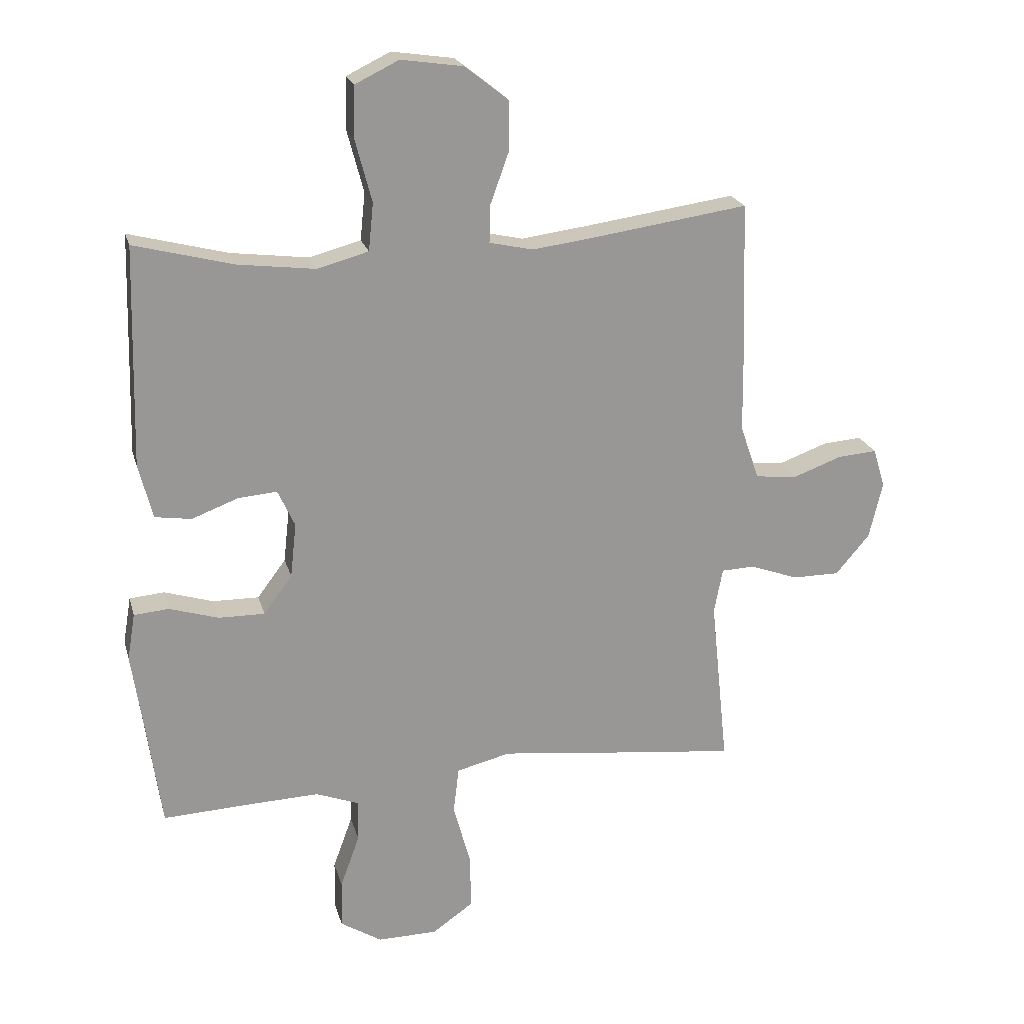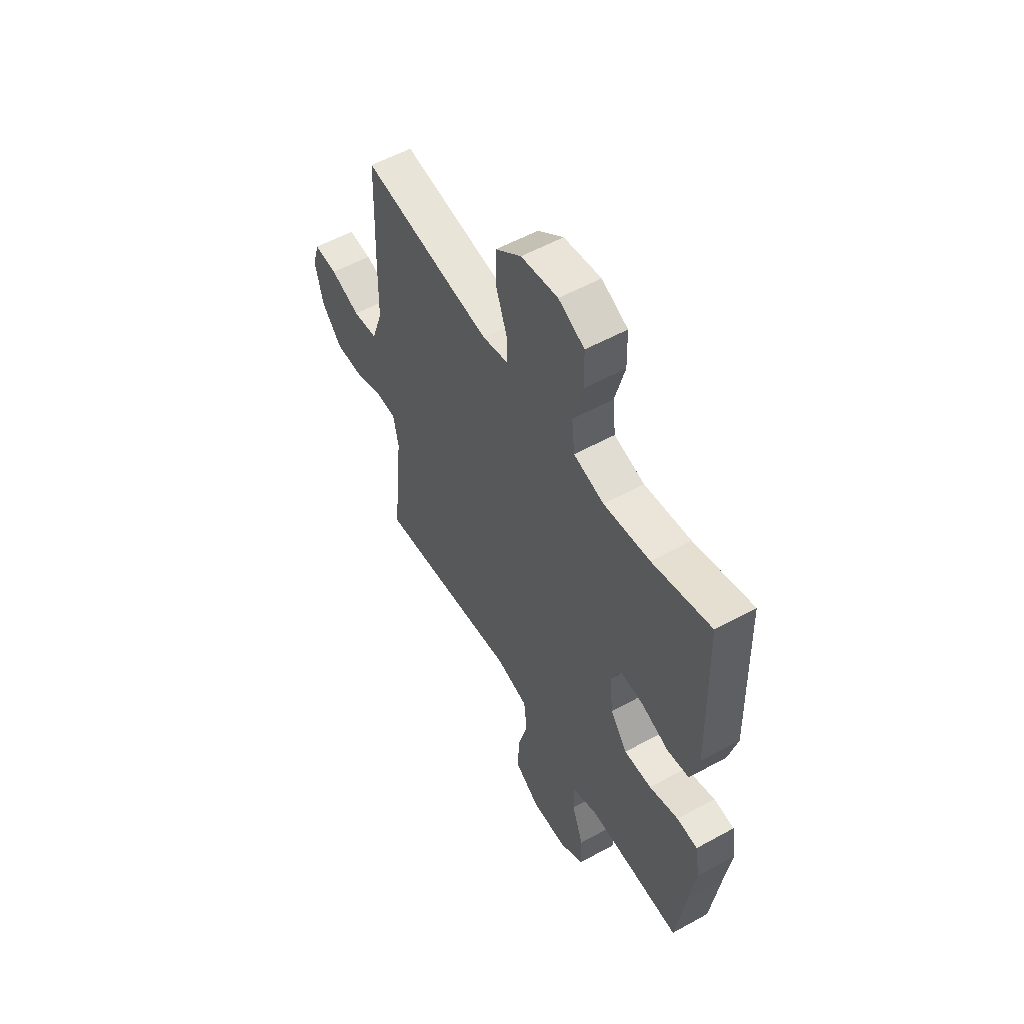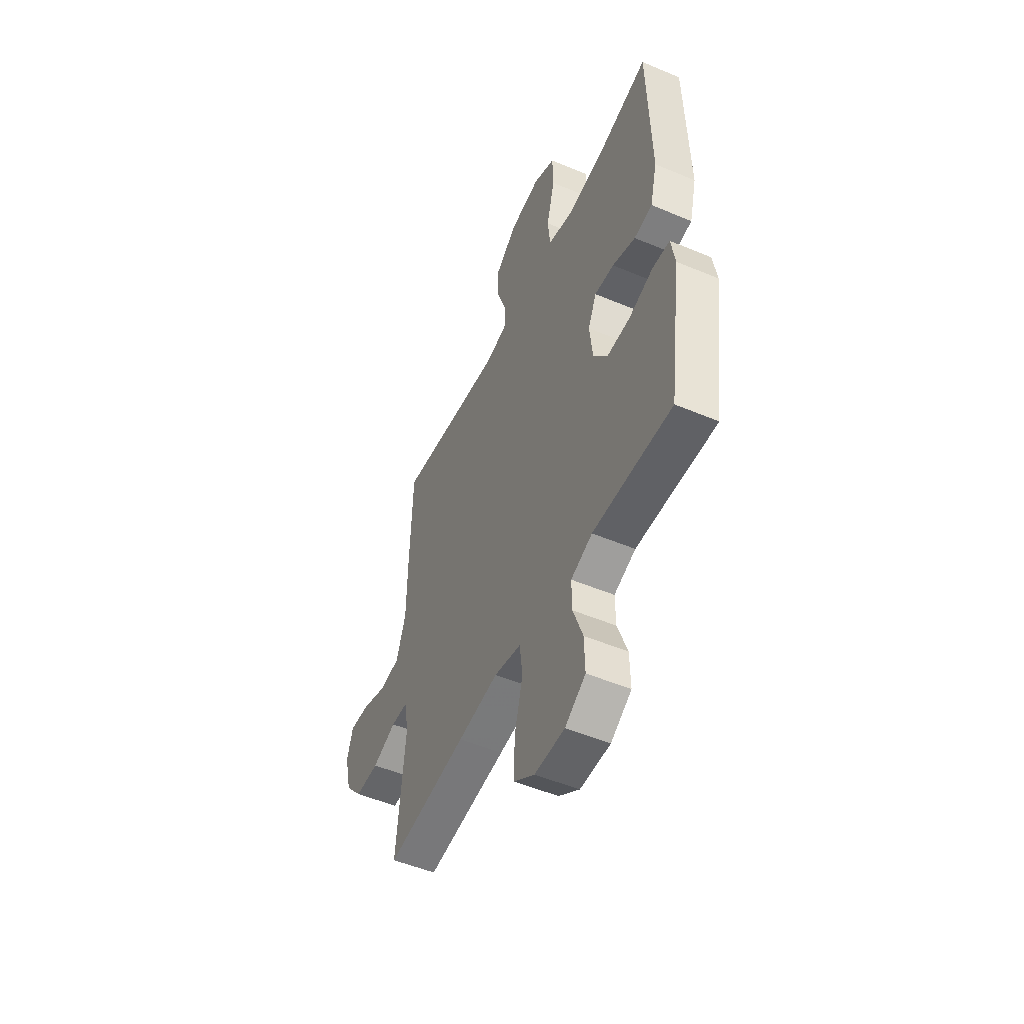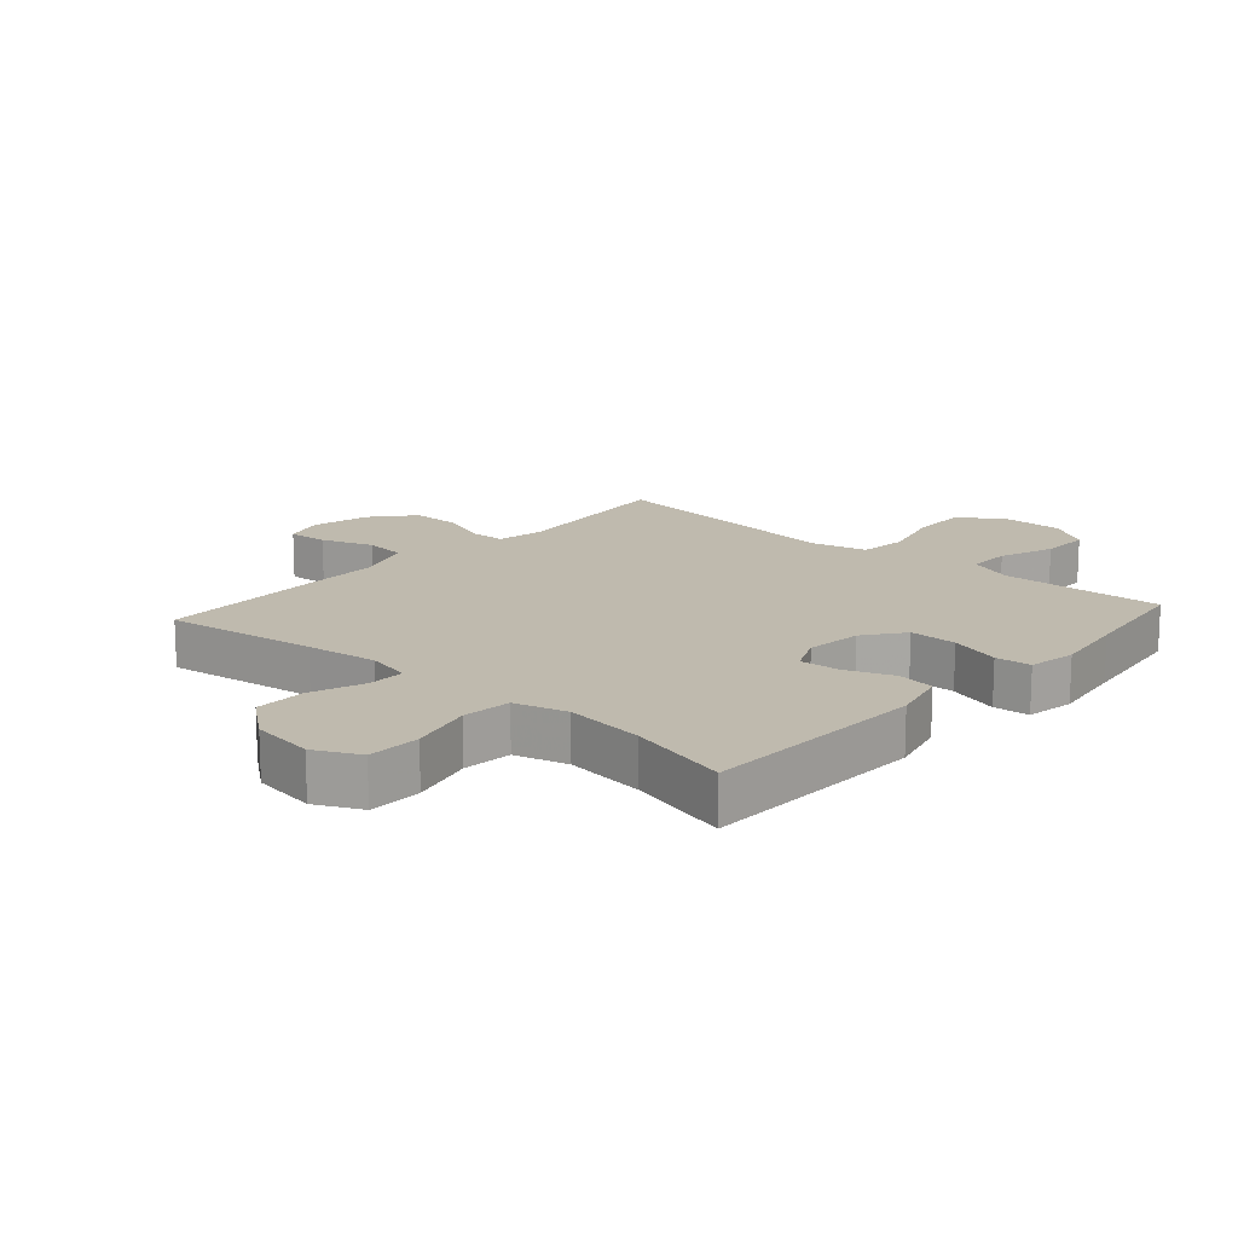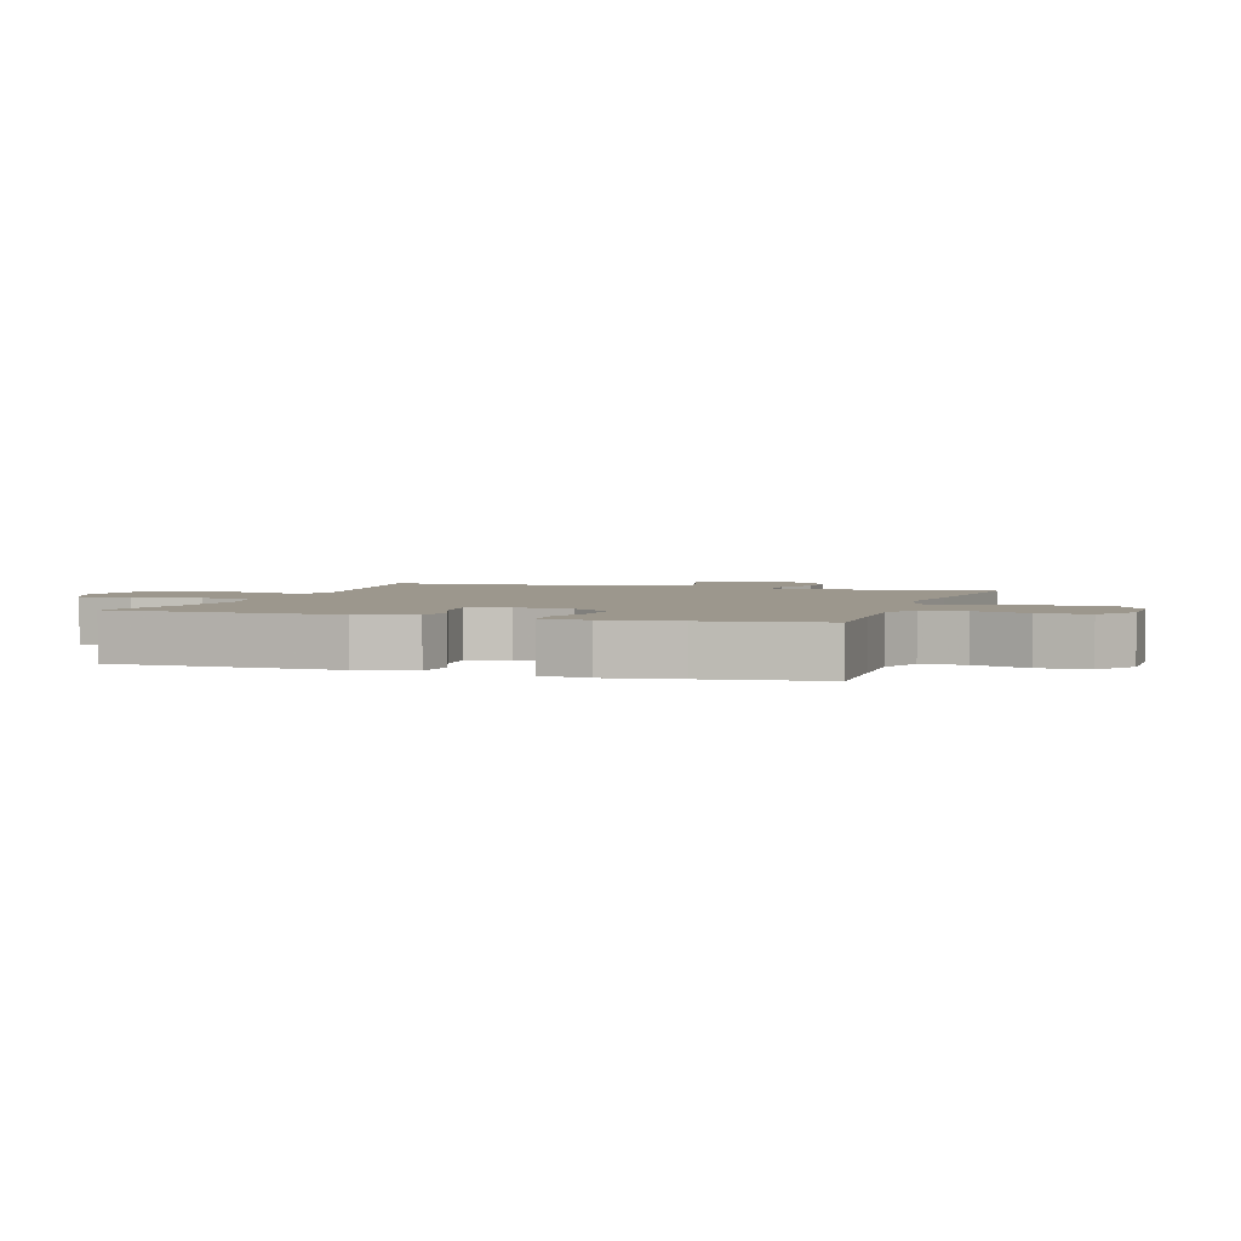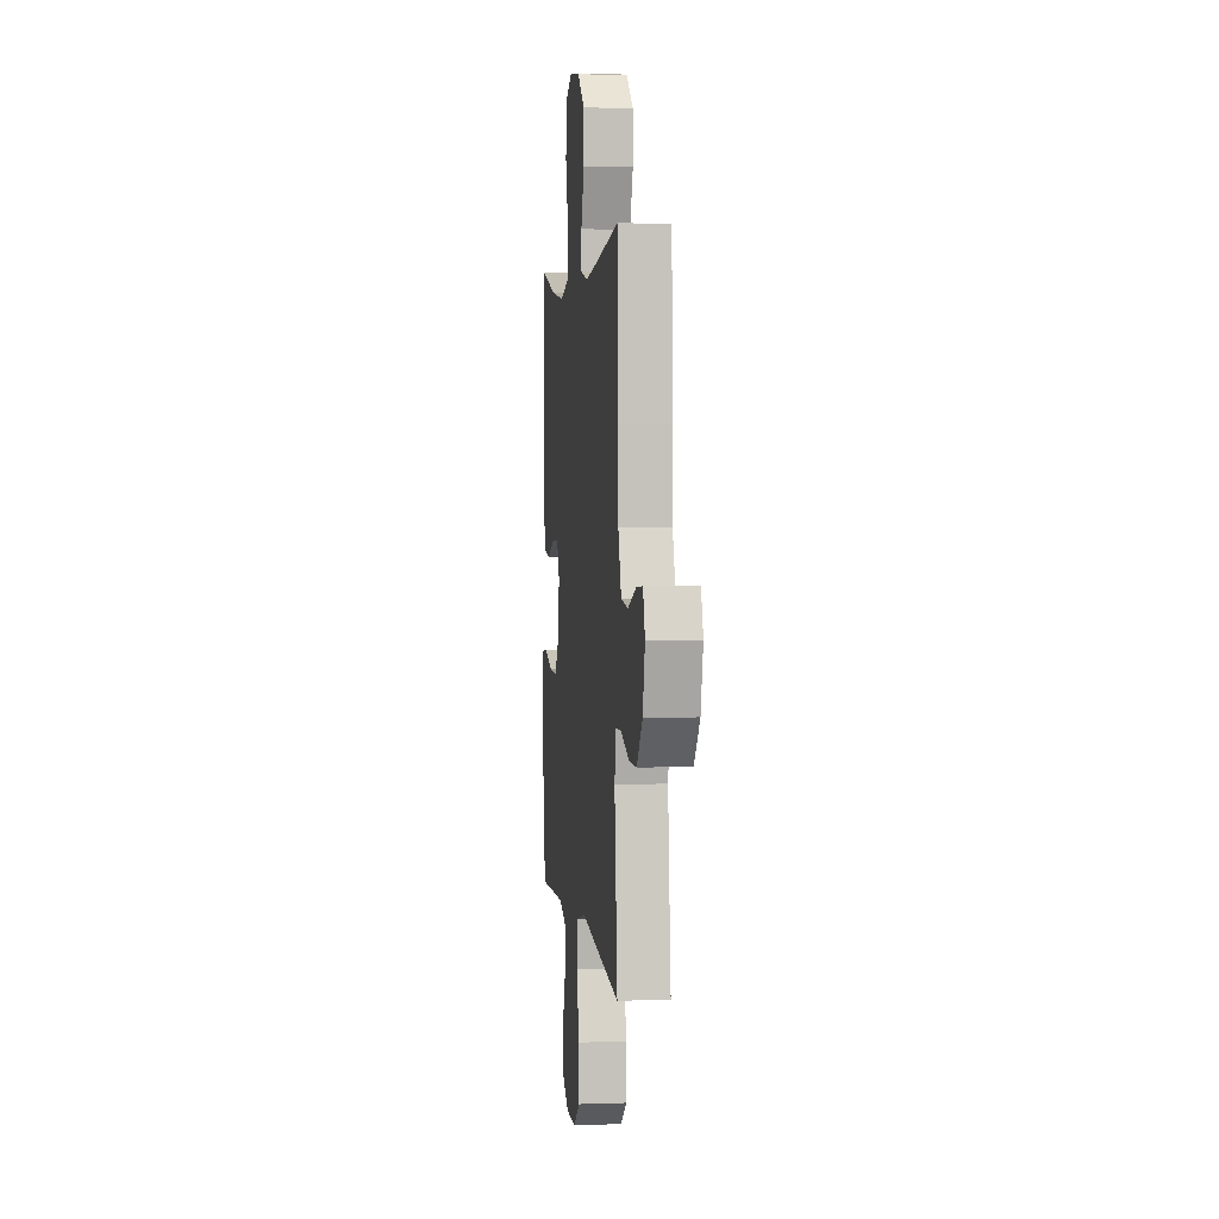
<metadata>
{"format":"obj","ext":"obj","renderer":"f3d","projection":"perspective","resolution":1024,"background":"white","views":[{"elev":21.6,"azim":165.8,"up":"+Z"},{"elev":55.5,"azim":59.9,"up":"+Z"},{"elev":-51.5,"azim":65.5,"up":"+Z"},{"elev":15.7,"azim":41.7,"up":"+Y"},{"elev":2.9,"azim":108.3,"up":"+Y"},{"elev":3.3,"azim":-96.7,"up":"+Z"}]}
</metadata>
<code>
v -0.5 0.07 -0.5
v -0.471 0.07 -0.222
v -0.485 0.07 -0.147
v -0.54 0.07 -0.145
v -0.619 0.07 -0.174
v -0.697 0.07 -0.174
v -0.753 0.07 -0.108
v -0.775 0.07 -0.014
v -0.755 0.07 0.05
v -0.691 0.07 0.045
v -0.609 0.07 0.015
v -0.541 0.07 0.023
v -0.51 0.07 0.113
v -0.508 0.07 0.247
v -0.5 0.07 0.5
v -0.256 0.07 0.465
v -0.142 0.07 0.45
v -0.07 0.07 0.466
v -0.071 0.07 0.526
v -0.102 0.07 0.612
v -0.102 0.07 0.694
v -0.031 0.07 0.75
v 0.071 0.07 0.765
v 0.143 0.07 0.73
v 0.145 0.07 0.645
v 0.118 0.07 0.543
v 0.126 0.07 0.465
v 0.21 0.07 0.442
v 0.338 0.07 0.458
v 0.5 0.07 0.5
v 0.51 0.07 0.138
v 0.487 0.07 0.048
v 0.427 0.07 0.039
v 0.351 0.07 0.068
v 0.287 0.07 0.073
v 0.259 0.07 0.012
v 0.269 0.07 -0.078
v 0.316 0.07 -0.141
v 0.392 0.07 -0.14
v 0.473 0.07 -0.115
v 0.53 0.07 -0.12
v 0.543 0.07 -0.197
v 0.526 0.07 -0.313
v 0.5 0.07 -0.5
v 0.352 0.07 -0.493
v 0.239 0.07 -0.489
v 0.168 0.07 -0.516
v 0.169 0.07 -0.585
v 0.201 0.07 -0.673
v 0.203 0.07 -0.752
v 0.135 0.07 -0.795
v 0.036 0.07 -0.794
v -0.032 0.07 -0.746
v -0.03 0.07 -0.655
v -0.002 0.07 -0.552
v -0.011 0.07 -0.476
v -0.1 0.07 -0.454
v -0.234 0.07 -0.47
v -0.5 0 -0.5
v -0.471 0 -0.222
v -0.485 0 -0.147
v -0.54 0 -0.145
v -0.619 0 -0.174
v -0.697 0 -0.174
v -0.753 0 -0.108
v -0.775 0 -0.014
v -0.755 0 0.05
v -0.691 0 0.045
v -0.609 0 0.015
v -0.541 0 0.023
v -0.51 0 0.113
v -0.508 0 0.247
v -0.5 0 0.5
v -0.256 0 0.465
v -0.142 0 0.45
v -0.07 0 0.466
v -0.071 0 0.526
v -0.102 0 0.612
v -0.102 0 0.694
v -0.031 0 0.75
v 0.071 0 0.765
v 0.143 0 0.73
v 0.145 0 0.645
v 0.118 0 0.543
v 0.126 0 0.465
v 0.21 0 0.442
v 0.338 0 0.458
v 0.5 0 0.5
v 0.51 0 0.138
v 0.487 0 0.048
v 0.427 0 0.039
v 0.351 0 0.068
v 0.287 0 0.073
v 0.259 0 0.012
v 0.269 0 -0.078
v 0.316 0 -0.141
v 0.392 0 -0.14
v 0.473 0 -0.115
v 0.53 0 -0.12
v 0.543 0 -0.197
v 0.526 0 -0.313
v 0.5 0 -0.5
v 0.352 0 -0.493
v 0.239 0 -0.489
v 0.168 0 -0.516
v 0.169 0 -0.585
v 0.201 0 -0.673
v 0.203 0 -0.752
v 0.135 0 -0.795
v 0.036 0 -0.794
v -0.032 0 -0.746
v -0.03 0 -0.655
v -0.002 0 -0.552
v -0.011 0 -0.476
v -0.1 0 -0.454
v -0.234 0 -0.47
f 57 58 1 2
f 56 57 2 3
f 53 54 55
f 52 53 55
f 51 52 55
f 50 51 55
f 49 50 55
f 48 49 55
f 47 48 55 56
f 46 47 56 3
f 43 44 45
f 43 45 46
f 42 43 46
f 41 42 46
f 40 41 46
f 39 40 46
f 38 39 46
f 37 38 46 3
f 32 33 34
f 31 32 34
f 30 31 34
f 29 30 34
f 28 29 34 35
f 27 28 35 36
f 24 25 26
f 23 24 26
f 22 23 26
f 21 22 26
f 20 21 26
f 19 20 26
f 18 19 26 27
f 37 3 4
f 36 37 4
f 27 36 4
f 18 27 4
f 17 18 4
f 13 14 15 16
f 9 10 11
f 8 9 11
f 7 8 11
f 6 7 11
f 5 6 11
f 4 5 11
f 4 11 12
f 13 16 17
f 12 13 17
f 4 12 17
f 60 59 116 115
f 61 60 115 114
f 113 112 111
f 113 111 110
f 113 110 109
f 113 109 108
f 113 108 107
f 113 107 106
f 114 113 106 105
f 61 114 105 104
f 103 102 101
f 104 103 101
f 104 101 100
f 104 100 99
f 104 99 98
f 104 98 97
f 104 97 96
f 61 104 96 95
f 92 91 90
f 92 90 89
f 92 89 88
f 92 88 87
f 93 92 87 86
f 94 93 86 85
f 84 83 82
f 84 82 81
f 84 81 80
f 84 80 79
f 84 79 78
f 84 78 77
f 85 84 77 76
f 62 61 95
f 62 95 94
f 62 94 85
f 62 85 76
f 62 76 75
f 74 73 72 71
f 69 68 67
f 69 67 66
f 69 66 65
f 69 65 64
f 69 64 63
f 69 63 62
f 70 69 62
f 75 74 71
f 75 71 70
f 75 70 62
f 1 59 60 2
f 2 60 61 3
f 3 61 62 4
f 4 62 63 5
f 5 63 64 6
f 6 64 65 7
f 7 65 66 8
f 8 66 67 9
f 9 67 68 10
f 10 68 69 11
f 11 69 70 12
f 12 70 71 13
f 13 71 72 14
f 14 72 73 15
f 15 73 74 16
f 16 74 75 17
f 17 75 76 18
f 18 76 77 19
f 19 77 78 20
f 20 78 79 21
f 21 79 80 22
f 22 80 81 23
f 23 81 82 24
f 24 82 83 25
f 25 83 84 26
f 26 84 85 27
f 27 85 86 28
f 28 86 87 29
f 29 87 88 30
f 30 88 89 31
f 31 89 90 32
f 32 90 91 33
f 33 91 92 34
f 34 92 93 35
f 35 93 94 36
f 36 94 95 37
f 37 95 96 38
f 38 96 97 39
f 39 97 98 40
f 40 98 99 41
f 41 99 100 42
f 42 100 101 43
f 43 101 102 44
f 44 102 103 45
f 45 103 104 46
f 46 104 105 47
f 47 105 106 48
f 48 106 107 49
f 49 107 108 50
f 50 108 109 51
f 51 109 110 52
f 52 110 111 53
f 53 111 112 54
f 54 112 113 55
f 55 113 114 56
f 56 114 115 57
f 57 115 116 58
f 58 116 59 1

</code>
